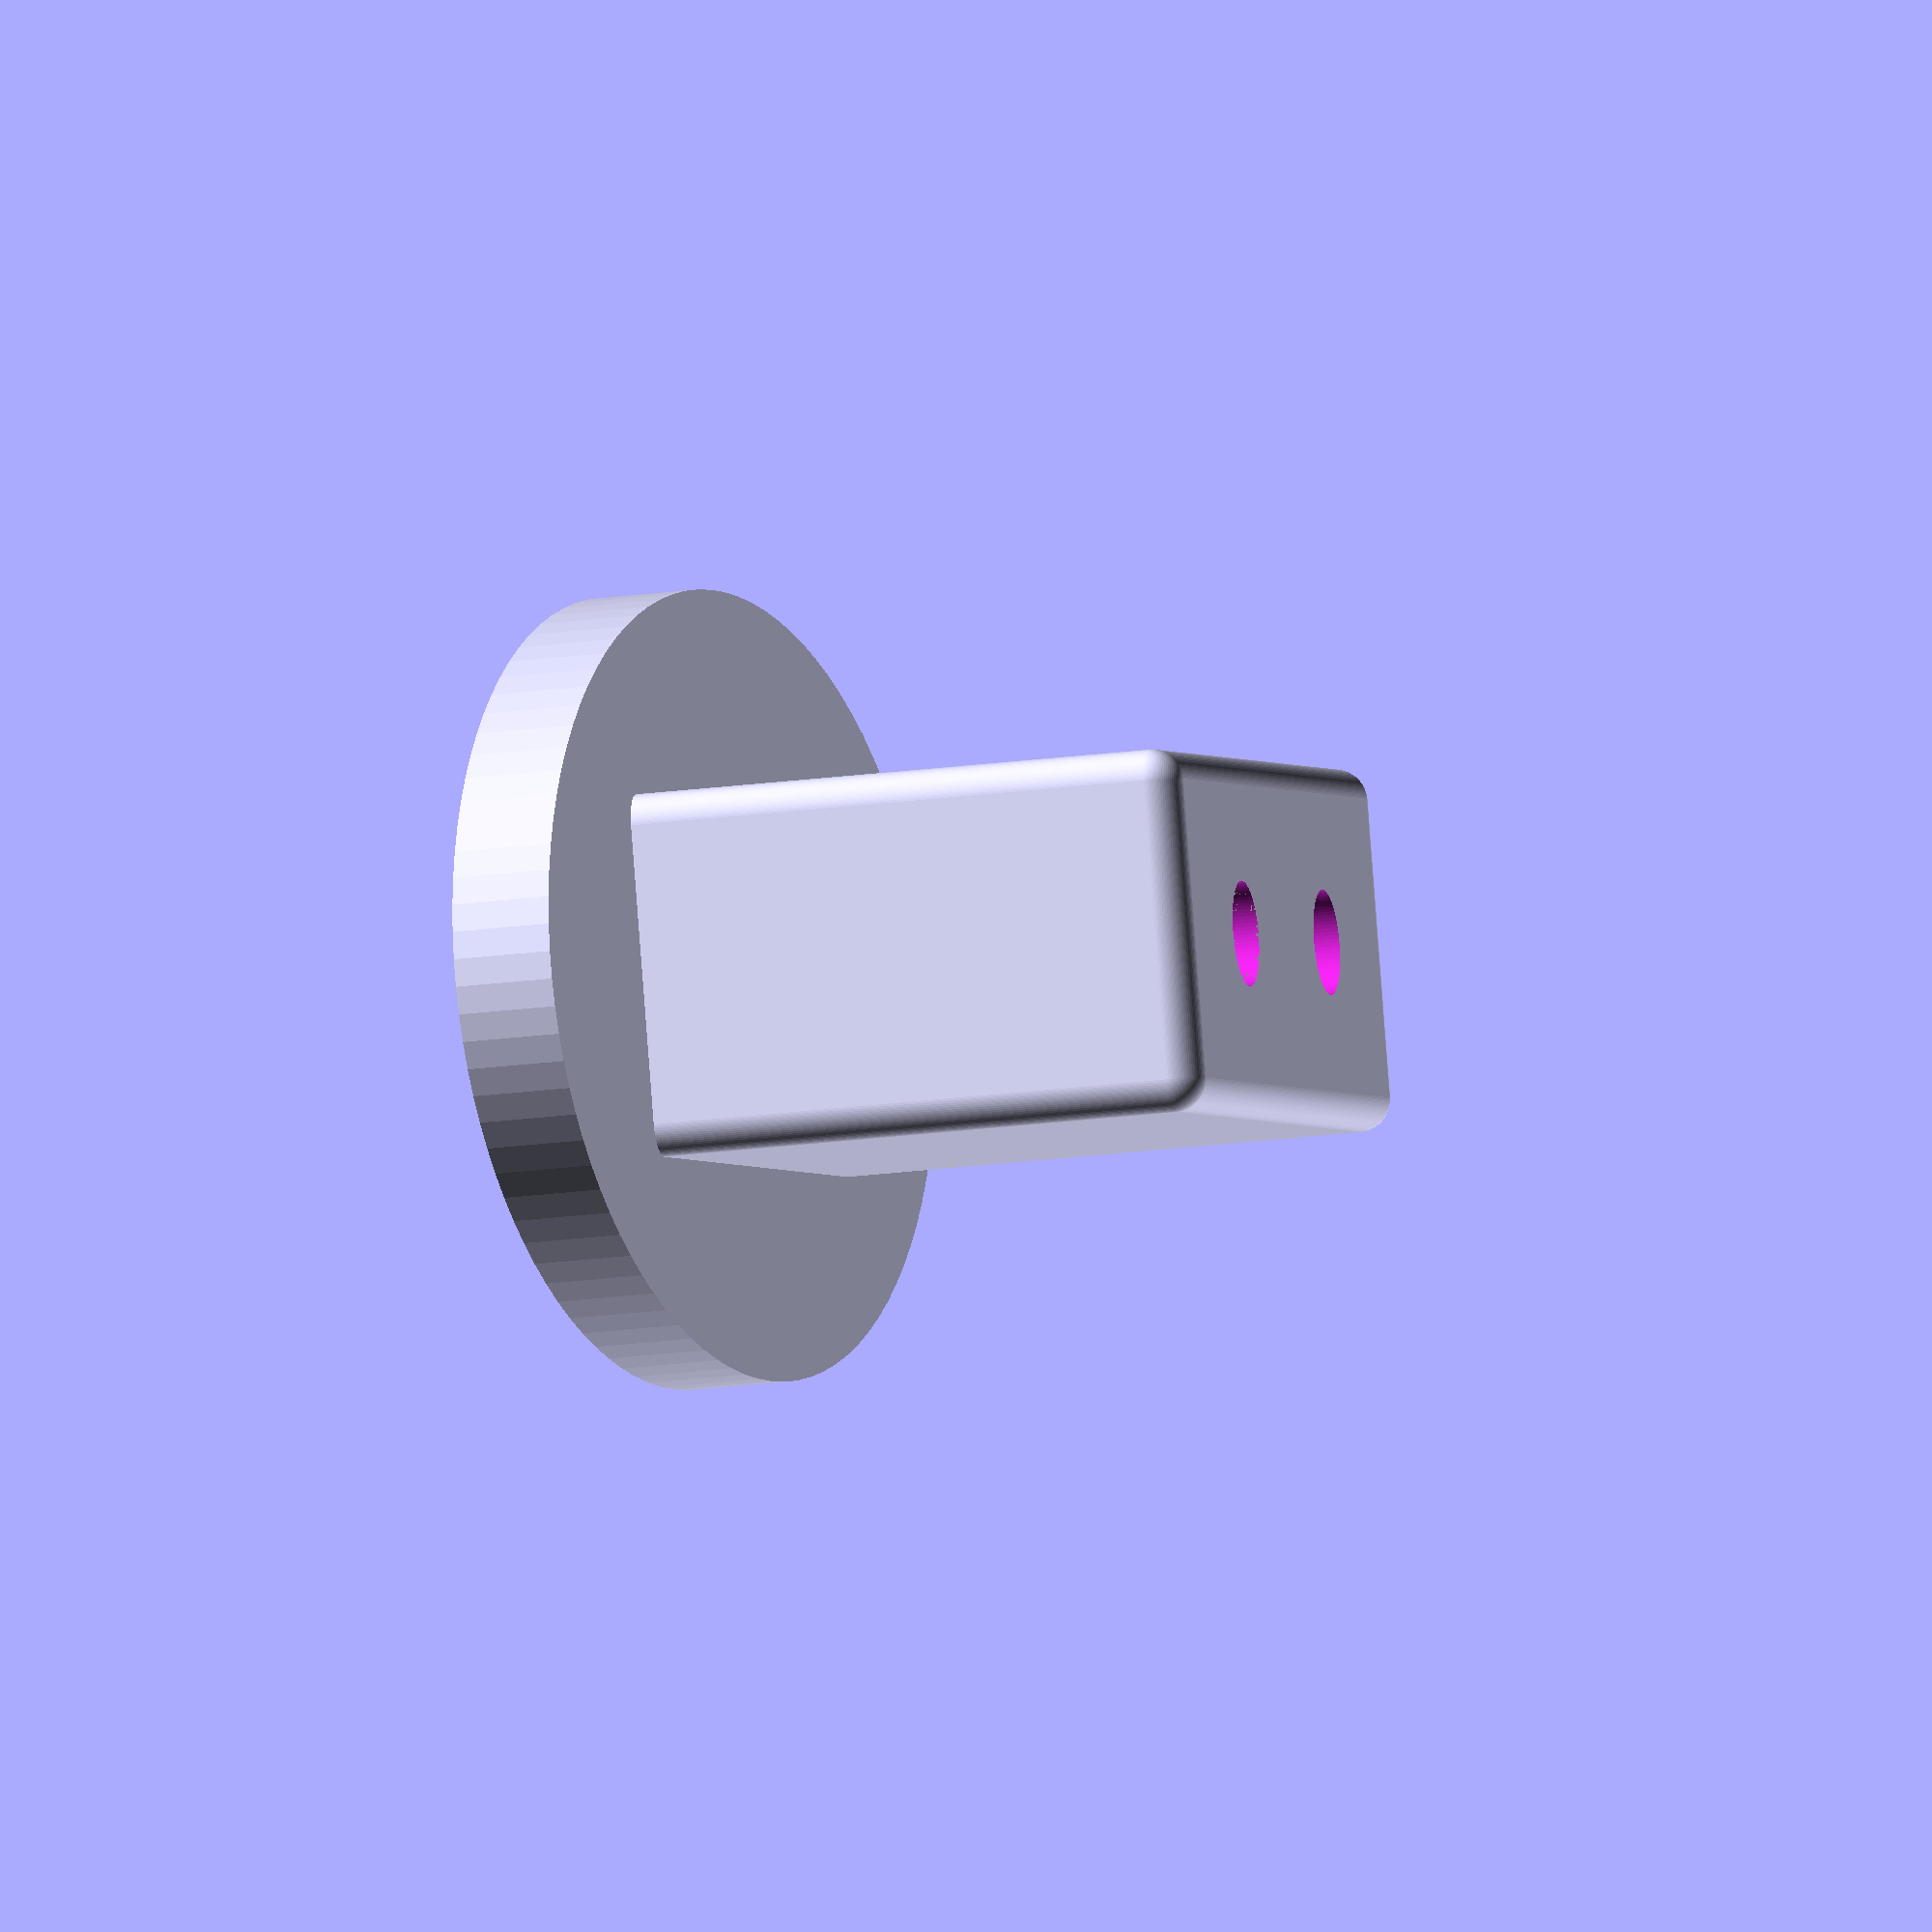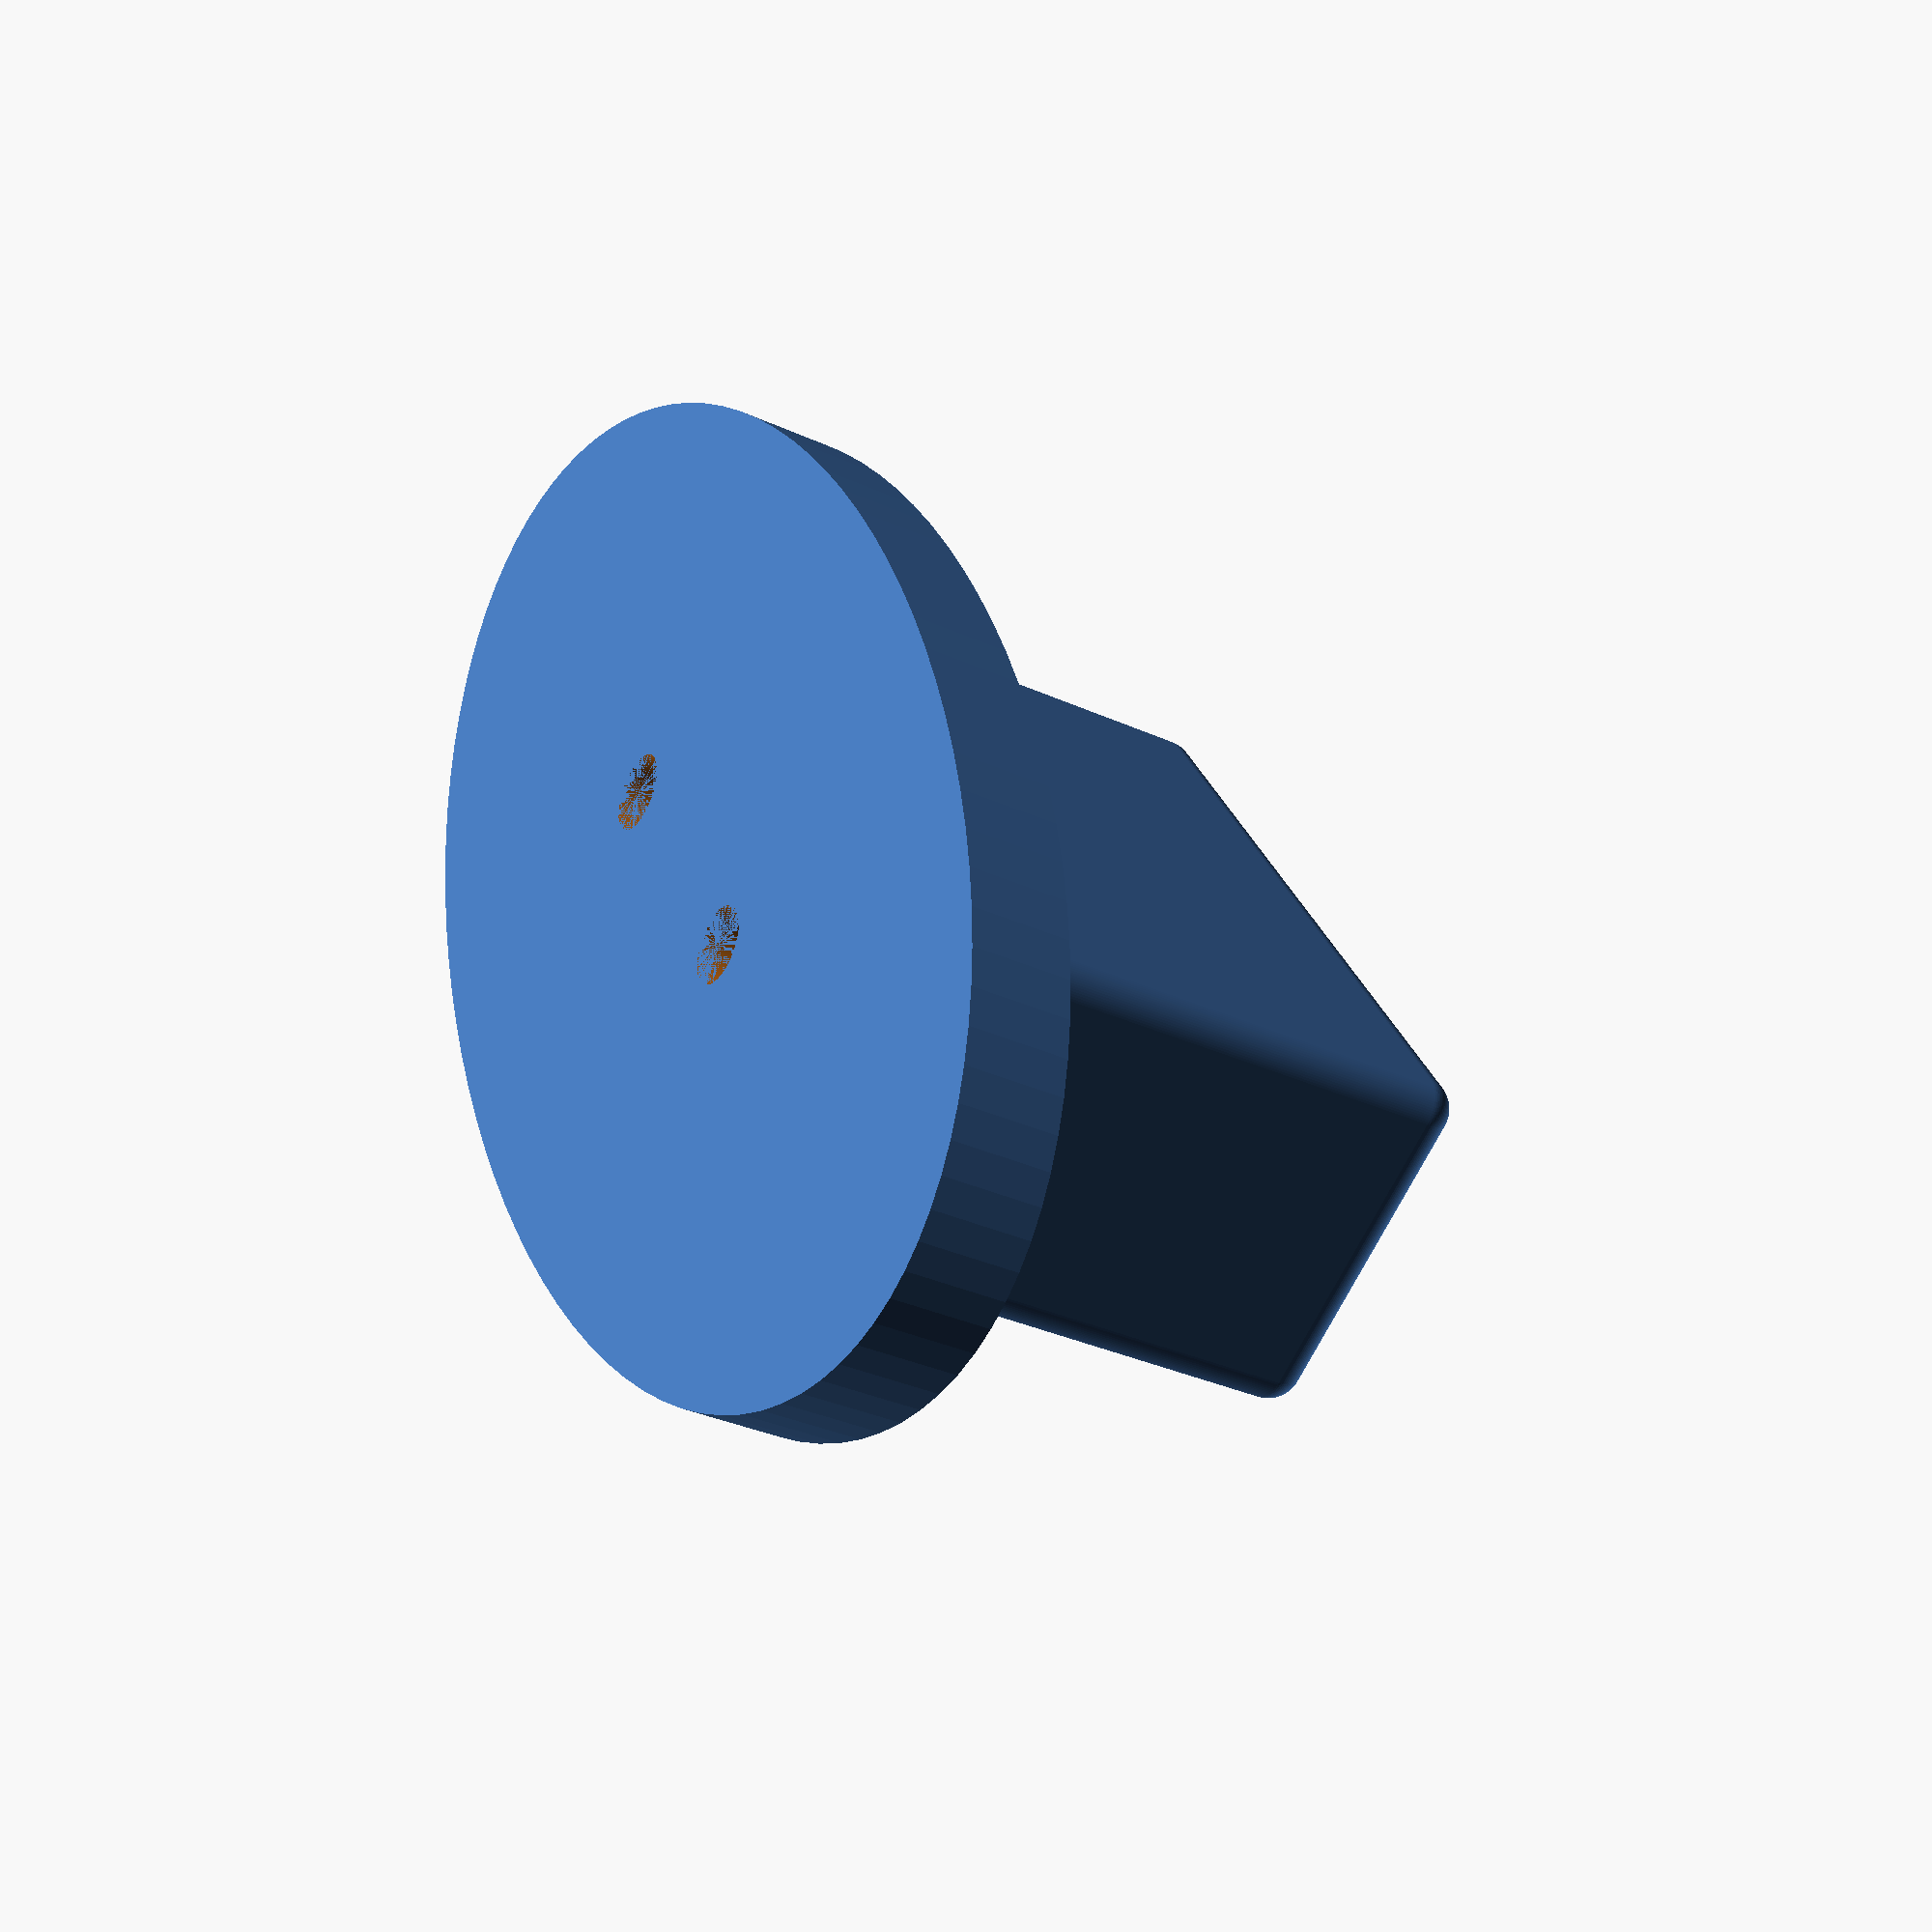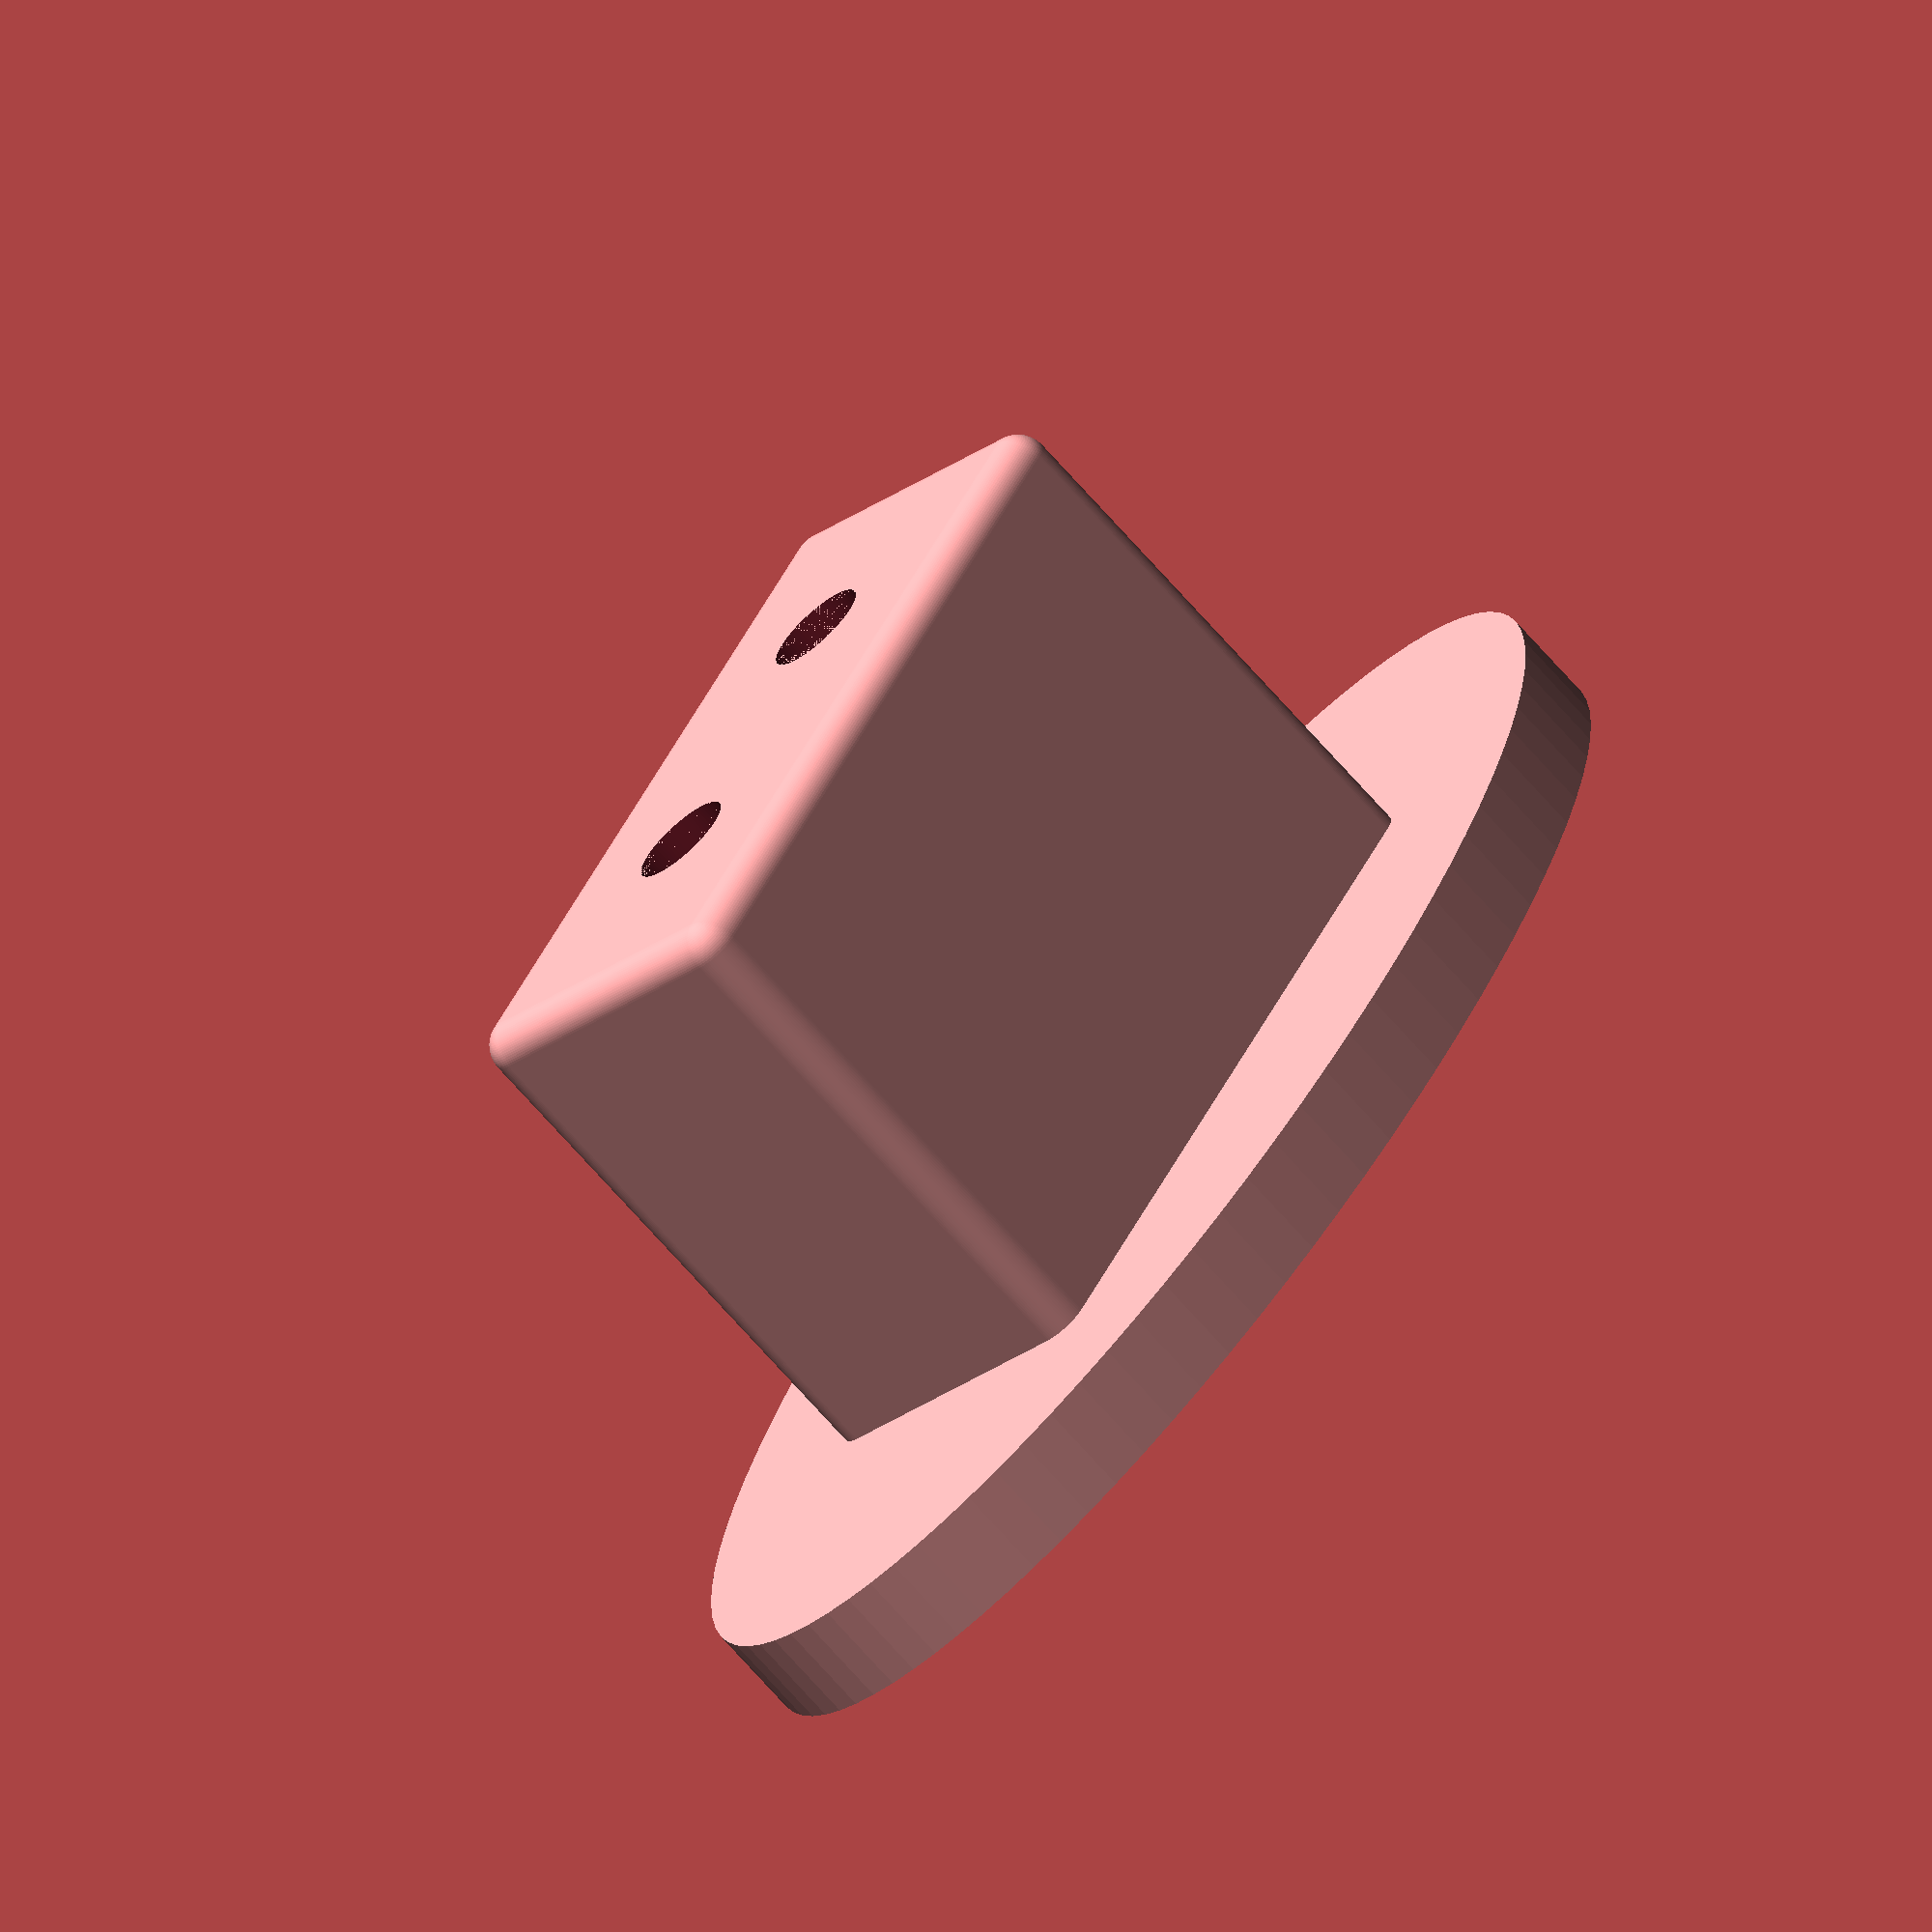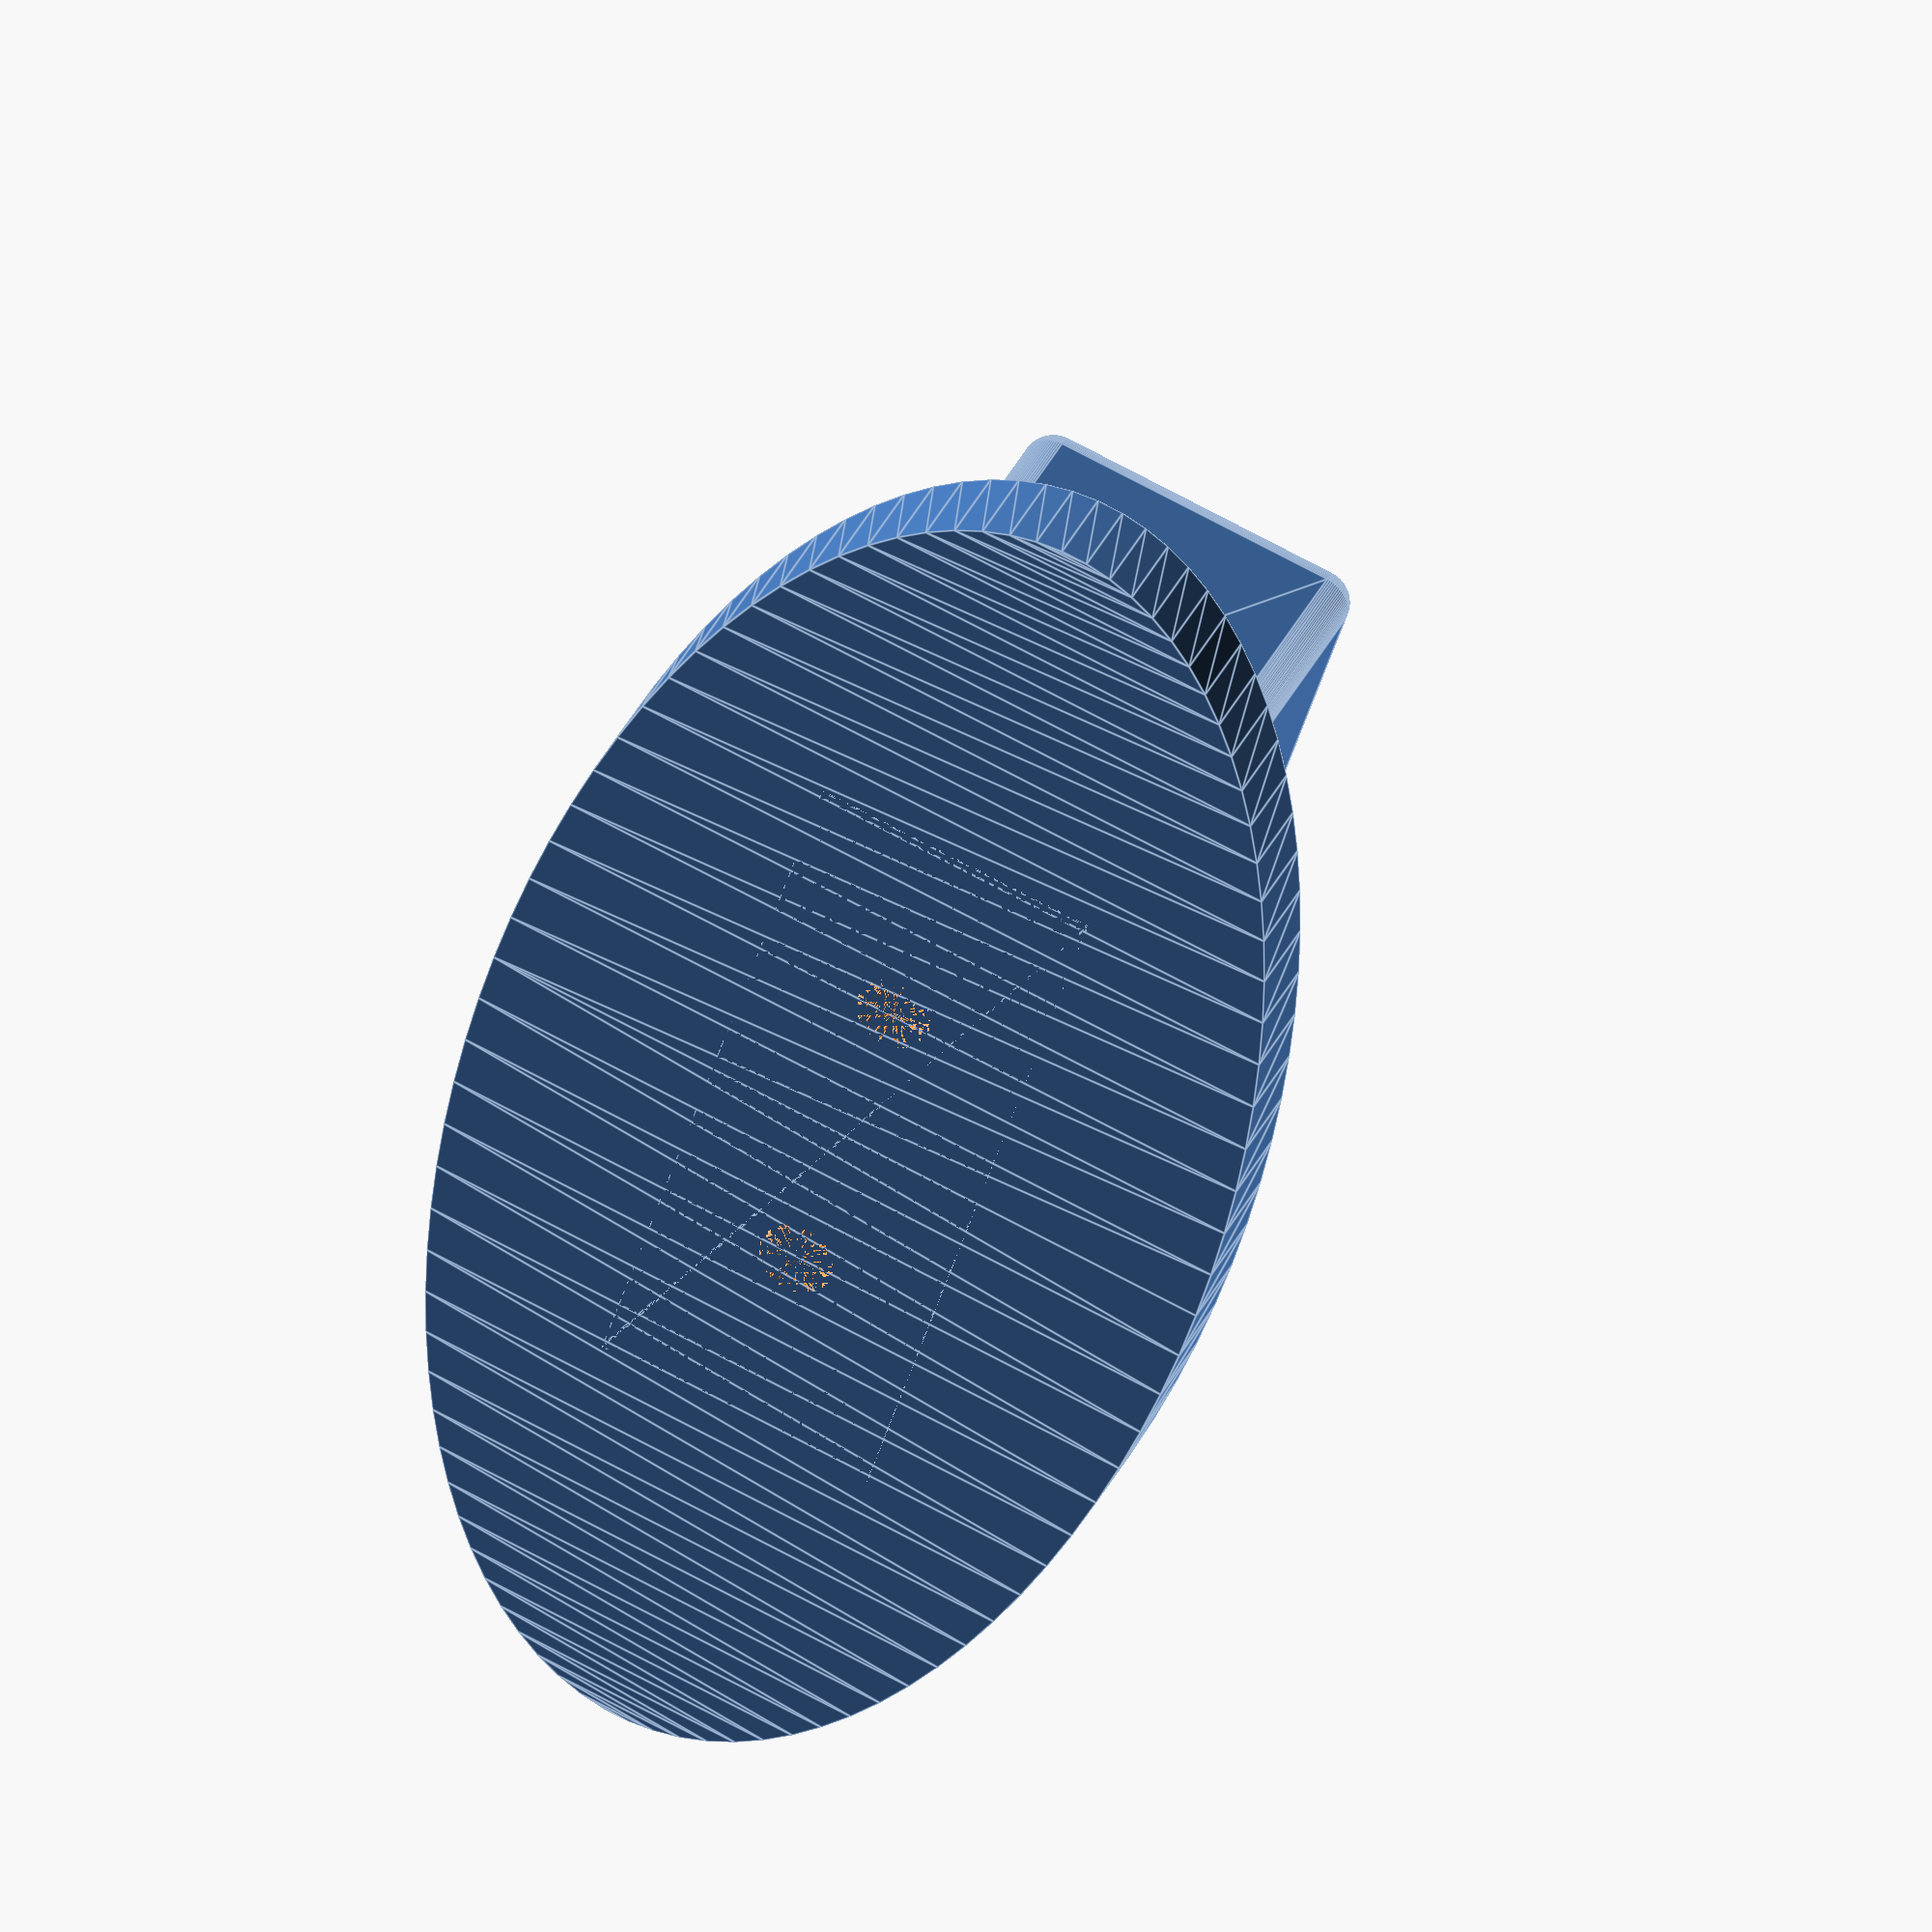
<openscad>
// Mount for the BMP280 temperature sensor (evaluation board).
// Should at some point be unified with the other boxes.
//
// BMP280 evaluation board
// - outer distances of holes: 13.30 mm
// - inner distances of holes: 7.20 mm
//
// --> Double hole diameter = 13.30 - 7.20 = 3.05 mm
// 2x M2 mit Unterlegscheibe (statt M3) wg. Positionstoleranz
//
// Distance between hole centeres: 0.5 * (13.30 + 7.20) = 10.25 mm
// (likely nominally 4 * 2.54 mm = 10.16 mm)
//
// Breite Auflageflaeche: 15 mm (mit Bohrungen mittig)
// Hoehe Auflageflaeche: 25 mm (Bohrungen jeweils am Rand)
//
// Hoehe des Bauteils: 20 mm


g_fn = 90;

g_spacing = 10.16;
g_holes_y = [-g_spacing / 2.0, g_spacing / 2.0];

// M2
g_M2_thread_diameter = 3.2;
g_M2_thread_depth    = 4.1;
g_M2_through_hole_diameter = 2.4;

width = 11;
height = 25;

roundness = 2;

module entity() {
    difference() {
        union() {   
            // Cube
            translate([-(width-roundness)/2,-(height-roundness)/2,10]) {
                minkowski() {
                sphere(r = 1, $fn = g_fn);
                linear_extrude(20-roundness, center=true)
                    square([width-roundness, height-roundness]);
                }
            }
            linear_extrude(3, center=false)
                scale([1.0, 2.0, 1.0])
                    circle(r = 12, $fn = g_fn);
        }
        union() {
            // Through holes
            for (y = g_holes_y) {
                translate([0.0, y, 0.0])
                    cylinder(h = 20, d = g_M2_through_hole_diameter, $fn = g_fn);
            }
            // Holes for thread mount
            for (y = g_holes_y) {
                translate([0.0, y, 20.0 - g_M2_thread_depth])
                    cylinder(h = g_M2_thread_depth, d = g_M2_thread_diameter, $fn = g_fn);
            }
        }
    }
}



entity();



</openscad>
<views>
elev=199.6 azim=72.5 roll=255.4 proj=o view=wireframe
elev=213.6 azim=212.1 roll=302.0 proj=p view=wireframe
elev=69.0 azim=32.2 roll=41.1 proj=o view=solid
elev=146.4 azim=341.9 roll=338.5 proj=o view=edges
</views>
